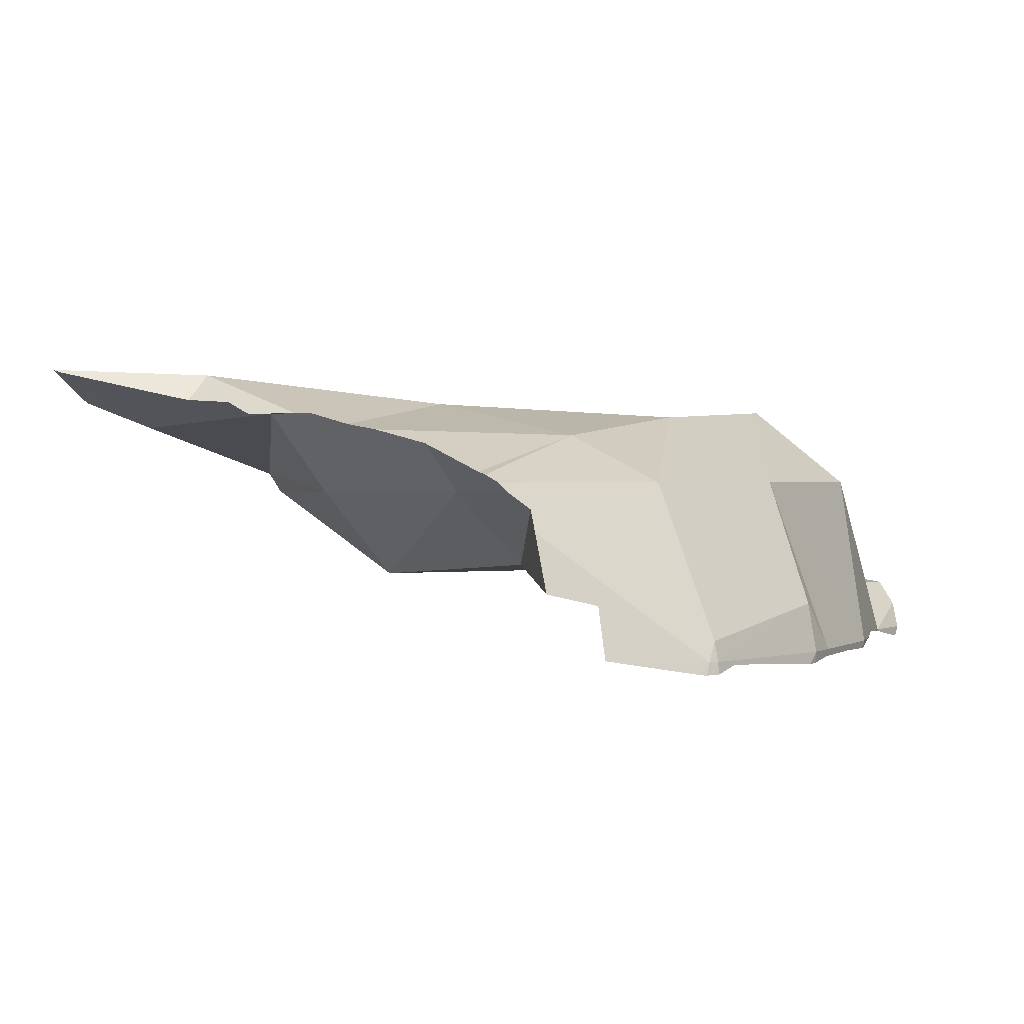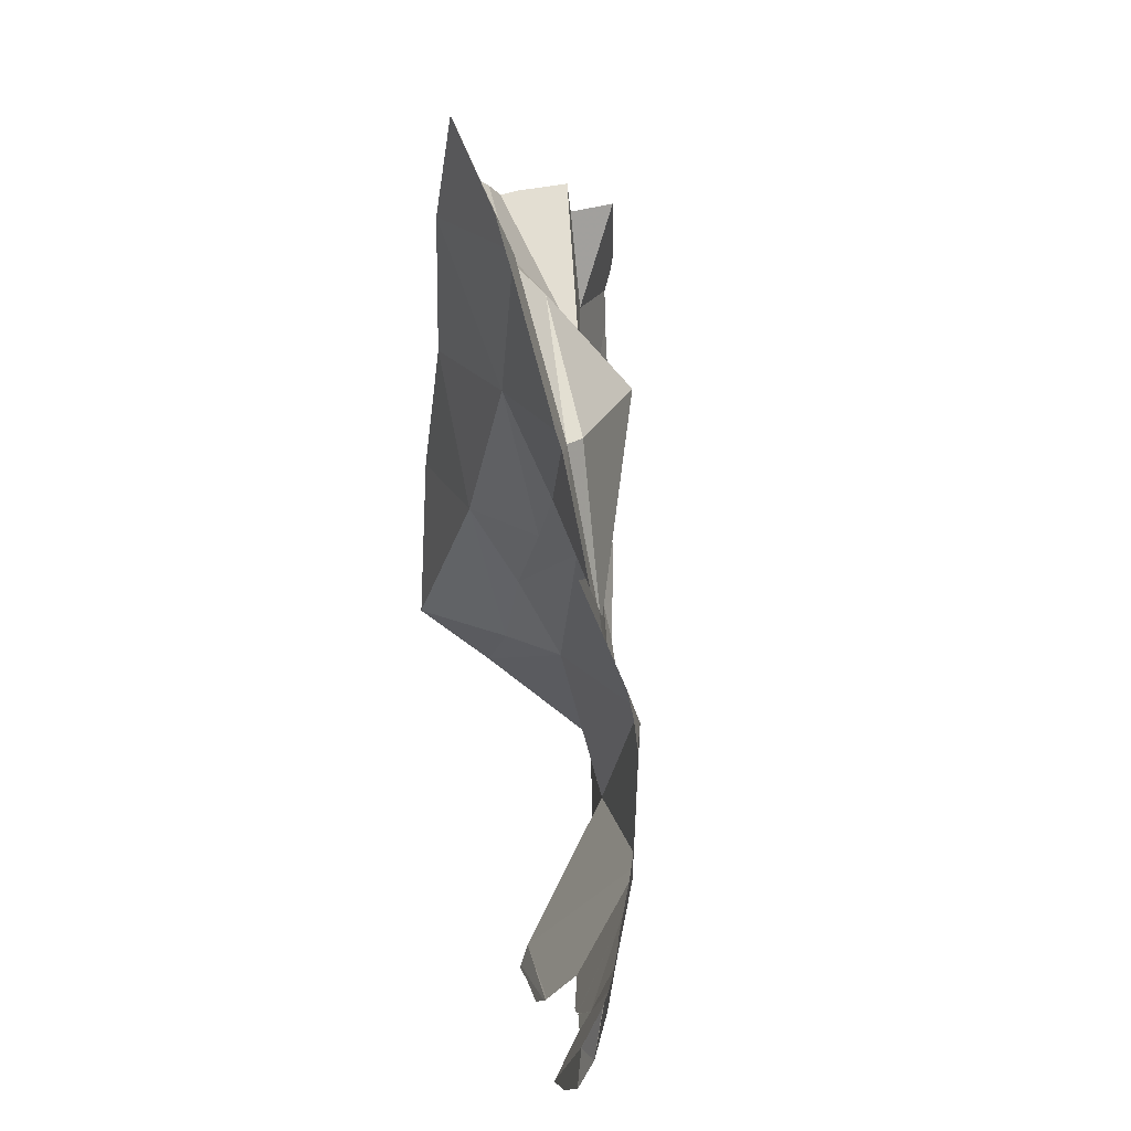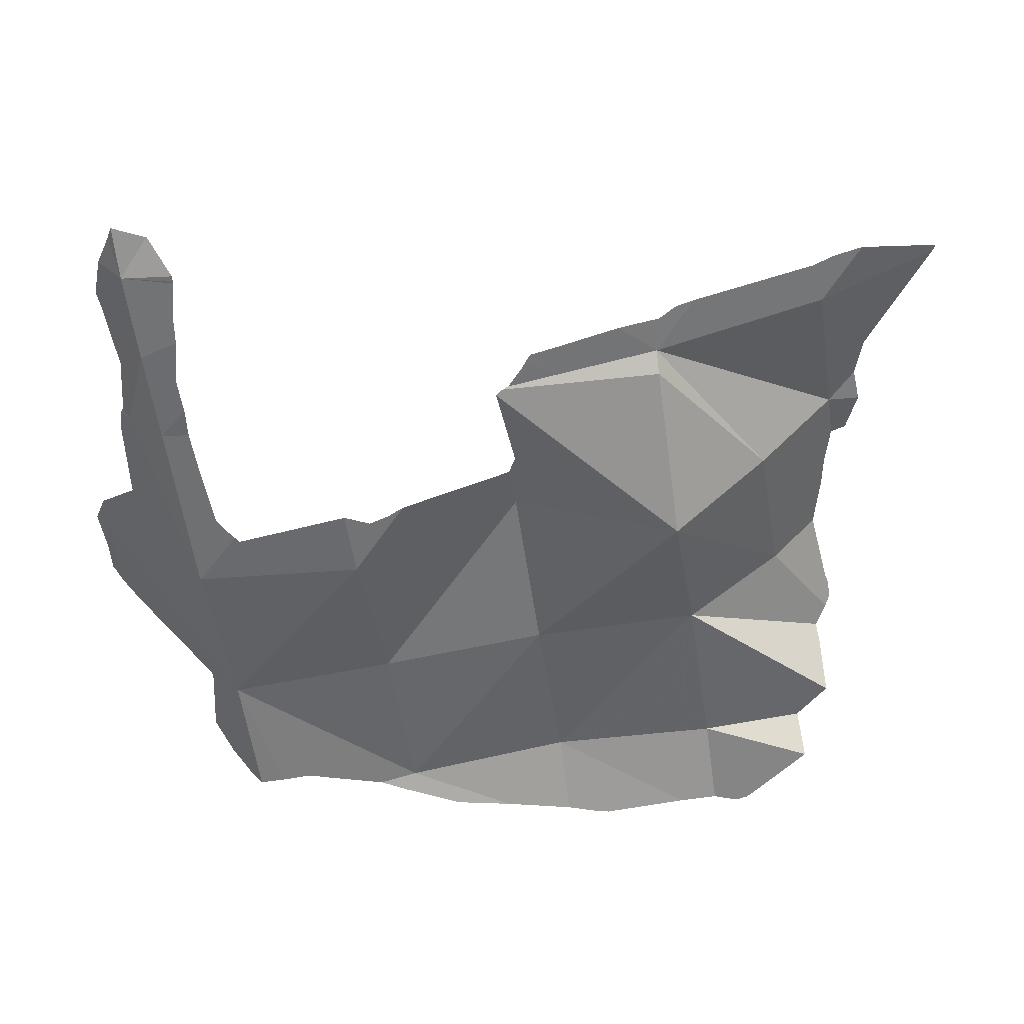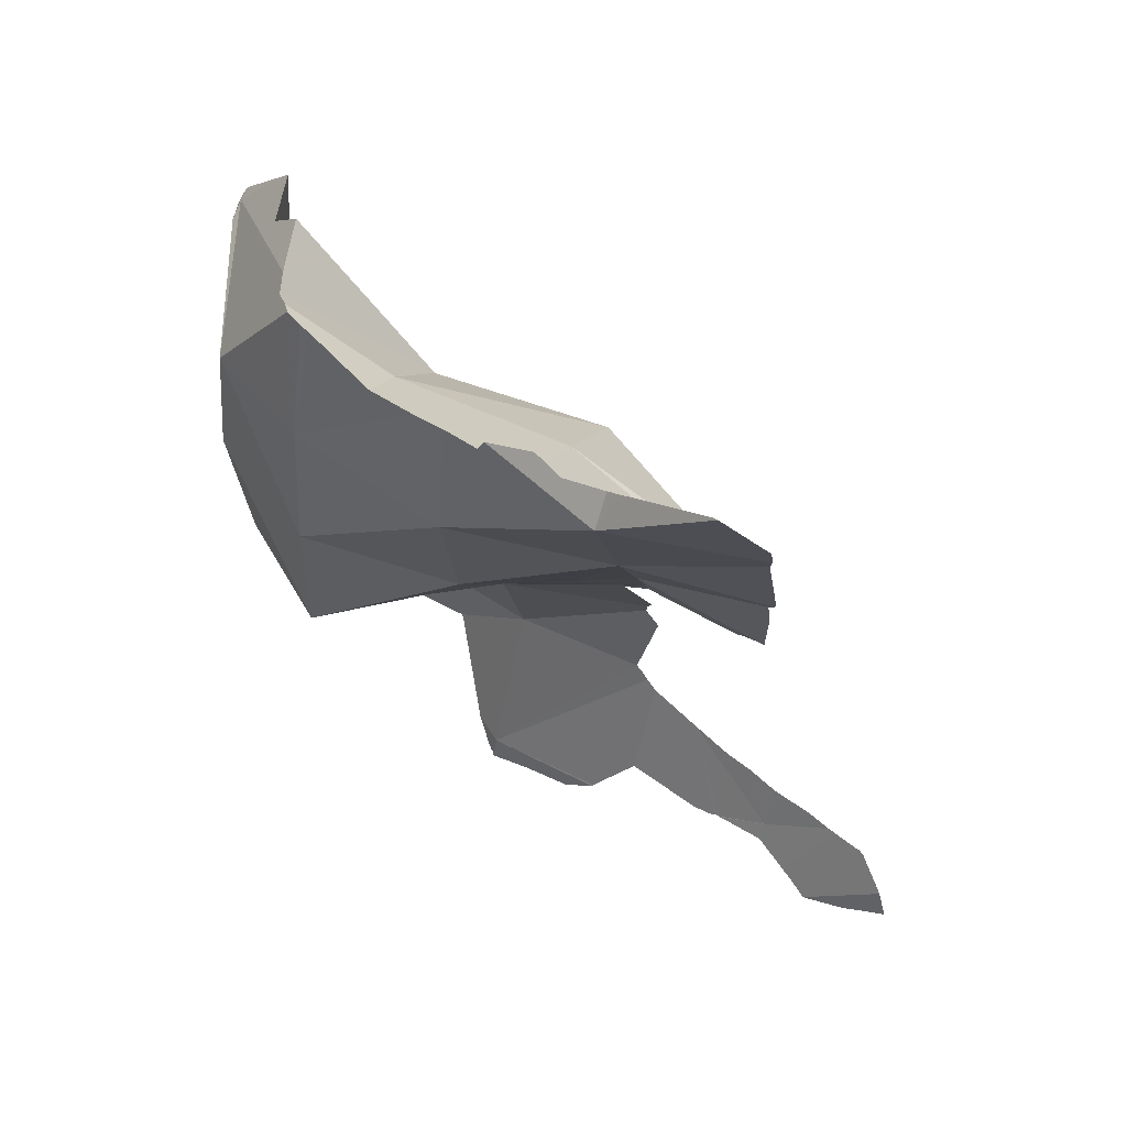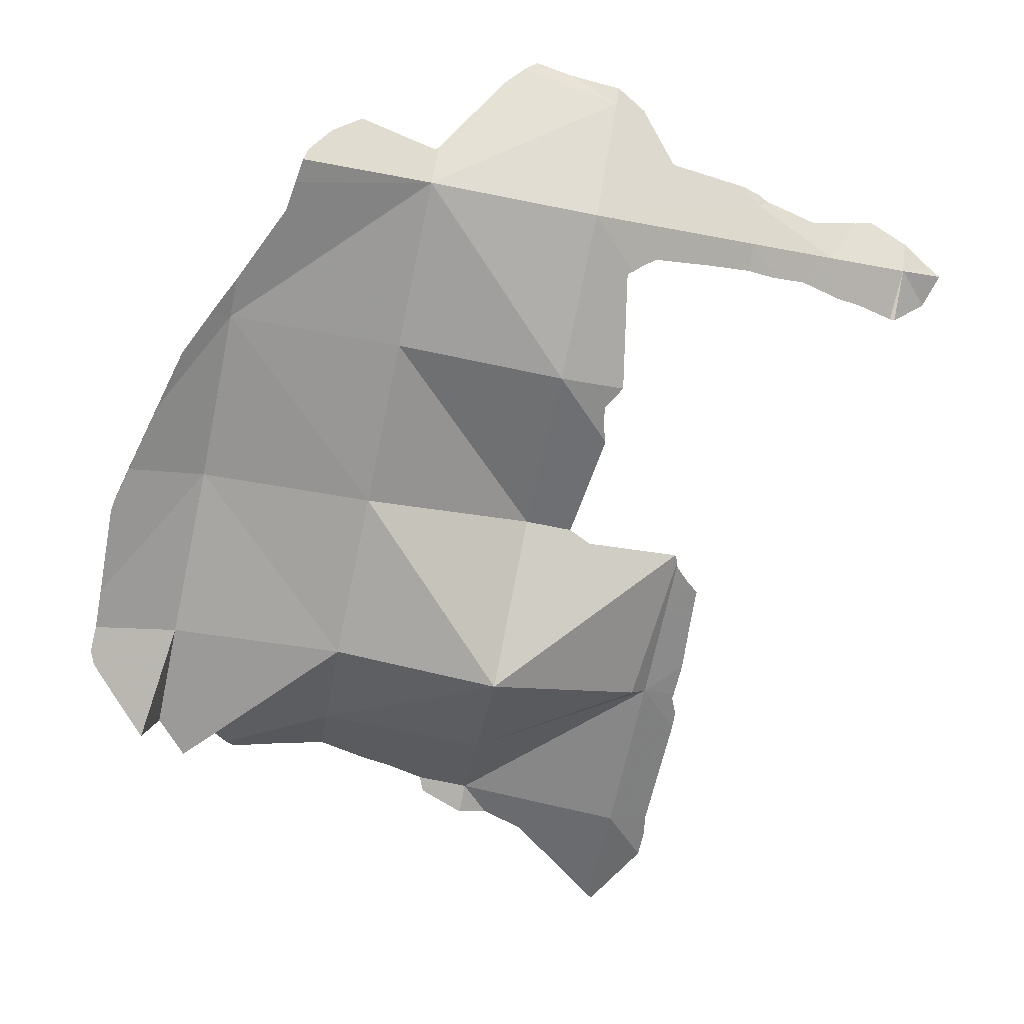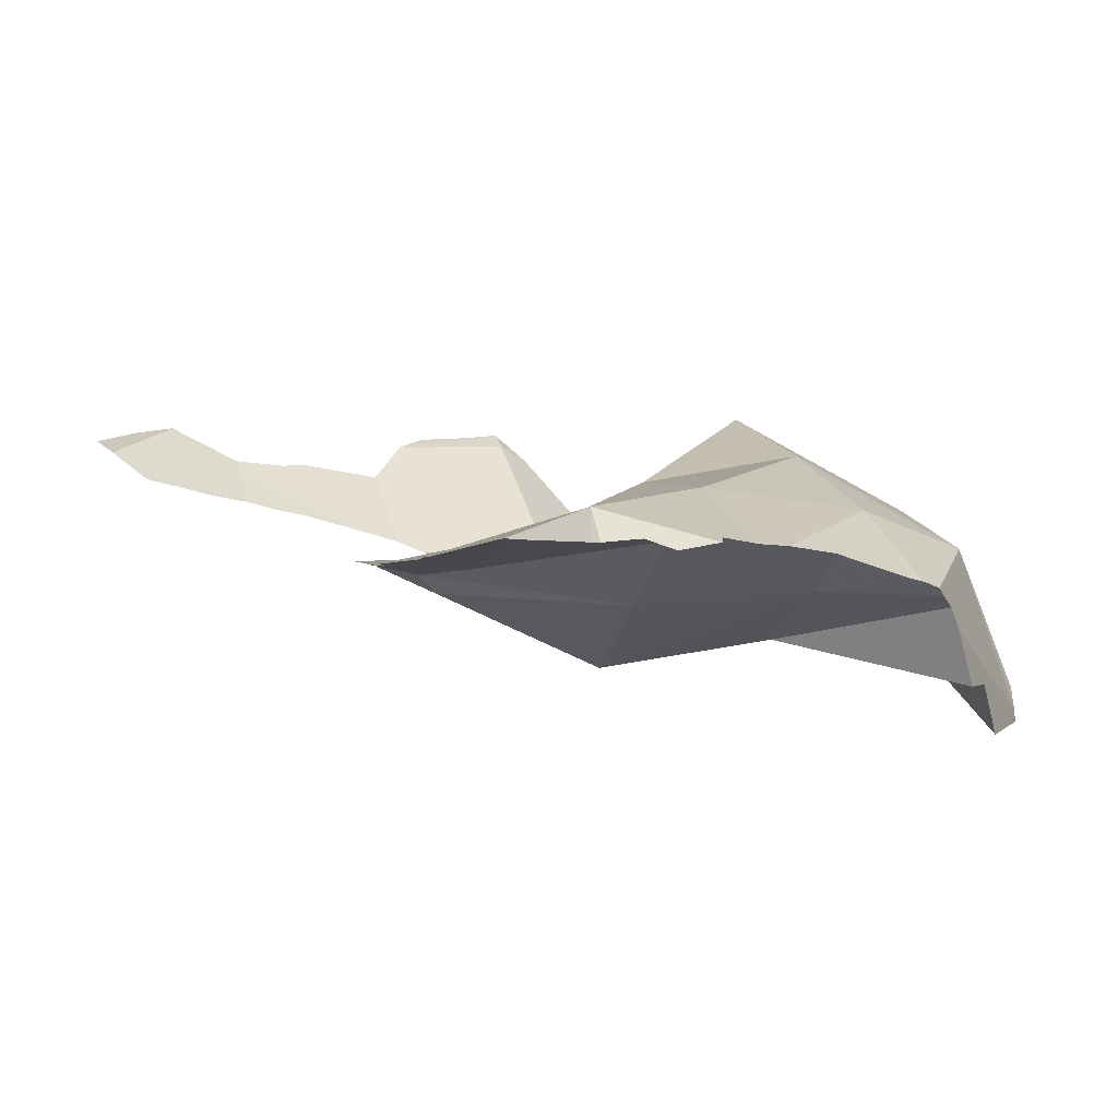
<metadata>
{"format":"obj","ext":"obj","renderer":"f3d","projection":"perspective","resolution":1024,"background":"white","views":[{"elev":0.8,"azim":-141.4,"up":"+Z"},{"elev":18.8,"azim":77.4,"up":"+Y"},{"elev":-38.0,"azim":98.8,"up":"+Z"},{"elev":62.3,"azim":24.3,"up":"+Y"},{"elev":-77.5,"azim":-11.9,"up":"+Z"},{"elev":13.8,"azim":162.2,"up":"+Z"}]}
</metadata>
<code>
v 24.53 20.26 14.05
v 24.53 20.2 14.11
v 24.53 20.21 14.05
v 24.54 20.2 14.05
v 24.55 20.77 14.08
v 24.55 21 14.08
v 24.56 21.14 14.04
v 24.56 21.14 14.11
v 24.58 21.19 14.04
v 24.58 20 14.07
v 24.58 19.98 14.11
v 24.58 20 14.07
v 24.58 20.2 14.38
v 24.58 21.14 14.22
v 24.58 21.19 14.11
v 24.58 21.21 14.04
v 24.61 21.25 14.05
v 24.68 19.6 14.07
v 24.76 19.32 14.07
v 24.76 19.3 14.07
v 24.77 19.25 14.11
v 24.77 19.25 14.07
v 24.84 20.2 15.06
v 24.87 21.56 14.11
v 24.89 19 14.1
v 24.92 18.93 14.11
v 24.93 19.25 15.06
v 24.93 21.64 14.13
v 24.94 21.14 15.06
v 25 18.77 14.13
v 25 19 14.19
v 25 20 14.34
v 25 21 14.35
v 25 21.61 14.41
v 25.16 18.43 14.11
v 25.18 21.82 14.47
v 25.21 18.32 14.1
v 25.21 18.31 14.1
v 25.21 18.31 14.11
v 25.24 18.14 14.07
v 25.26 18 14.05
v 25.27 21.81 14.79
v 25.27 17.94 14.11
v 25.31 21.79 14.91
v 25.38 17.82 14.25
v 25.39 21.87 15
v 25.44 21.9 15.06
v 25.53 17.72 14.39
v 25.53 18.31 14.39
v 25.53 18.9 15.06
v 25.53 19.25 15.48
v 25.53 20.2 15.43
v 25.53 21.14 15.32
v 25.53 21.9 15.1
v 25.59 21.88 15.11
v 25.98 17.82 14.46
v 26 17.8 14.48
v 26 18 14.31
v 26 19 14.41
v 26 20 14.54
v 26 21 14.58
v 26 21.57 15
v 26 21.84 15.27
v 26.09 19.25 15.06
v 26.29 21.91 15.35
v 26.3 17.37 14.9
v 26.41 17.27 15
v 26.44 17.24 15.03
v 26.46 17.22 15.06
v 26.47 17.23 15.05
v 26.47 17.21 15.06
v 26.47 17.23 15.06
v 26.47 17.37 15.01
v 26.47 18.31 14.55
v 26.47 19.25 14.8
v 26.47 19.73 15.06
v 26.47 20.2 15.34
v 26.47 21.14 15.51
v 26.47 21.94 15.38
v 26.69 22 15.44
v 26.7 17.25 15.06
v 26.73 22.09 15.44
v 27 17.26 15.07
v 27 17.35 15
v 27 18 14.48
v 27 19 14.45
v 27 20 14.86
v 27 21 14.51
v 27 21.56 15
v 27 22 15.44
v 27 22.18 15.44
v 27.05 20.2 15.06
v 27.15 17.35 15.06
v 27.17 22.17 15.51
v 27.18 17.37 15.05
v 27.19 17.38 15.04
v 27.26 18.31 14.55
v 27.27 17.47 15
v 27.28 20 14.88
v 27.29 18.29 14.56
v 27.3 19.14 14.56
v 27.32 19.25 14.59
v 27.35 18.24 14.58
v 27.36 19.36 14.62
v 27.38 19 14.56
v 27.42 22.24 15.52
v 27.42 17.64 14.91
v 27.42 18.2 14.61
v 27.42 20.06 14.87
v 27.42 20.2 14.92
v 27.42 20.52 15.06
v 27.42 21.14 15.33
v 27.42 22.09 15.67
v 27.48 22.29 15.54
v 27.75 18.18 14.72
v 27.75 17.67 15
v 27.88 17.69 15.03
v 27.91 21 15
v 27.97 20.03 14.91
v 27.99 20.07 14.93
v 28 17.72 15.05
v 28 17.78 15
v 28 18 14.83
v 28 18.17 14.81
v 28 20.11 14.94
v 28 20.42 15
v 28 21 15.11
v 28 22 15.38
v 28 22.68 15.68
v 28.03 17.74 15.05
v 28.03 22.7 15.69
v 28.05 17.75 15.05
v 28.06 17.75 15.06
v 28.07 17.75 15.06
v 28.09 20.2 14.99
v 28.13 20.23 15
v 28.16 18.18 14.86
v 28.17 20.26 15.02
v 28.17 20.35 15.04
v 28.18 20.44 15.06
v 28.19 21.03 15.18
v 28.2 21 15.17
v 28.2 20.8 15.13
v 28.24 21.96 15.44
v 28.24 21.14 15.22
v 28.24 22 15.45
v 28.25 21.25 15.25
v 28.26 22.26 15.52
v 28.26 22.09 15.47
v 28.36 17.82 15.12
v 28.36 17.92 15.06
v 28.36 18.18 14.93
v 28.52 18 15
v 28.57 17.79 15.24
v 28.61 18.24 15
v 28.65 17.78 15.28
v 28.75 17.76 15.34
v 28.76 18.26 15.06
v 28.8 18.27 15.07
v 28.97 18.31 15.13
v 28.98 18.31 15.13
v 29 17.85 15.34
v 29 18 15.19
v 29.01 18.31 15.15
v 29.19 17.96 15.34
v 29.19 17.96 15.34
v 29.19 18.2 15.3
v 29.19 18.19 15.3
v 29.21 18.15 15.31
v 29.26 18 15.33
v 29.26 18 15.33
f 3 2 1
f 1 2 5
f 1 32 3
f 5 32 1
f 3 4 2
f 4 10 2
f 5 2 8
f 2 13 8
f 10 11 2
f 11 13 2
f 3 32 4
f 4 32 10
f 6 5 8
f 6 33 5
f 5 33 32
f 7 6 8
f 7 33 6
f 7 8 15
f 9 7 15
f 9 33 7
f 13 14 8
f 8 14 15
f 16 9 15
f 16 17 9
f 17 33 9
f 12 11 10
f 10 32 12
f 12 18 11
f 11 23 13
f 18 21 11
f 11 21 23
f 18 12 32
f 14 13 29
f 29 13 23
f 15 14 29
f 15 17 16
f 24 17 15
f 15 34 24
f 15 29 42
f 15 42 34
f 24 33 17
f 18 19 21
f 18 31 19
f 18 32 31
f 19 20 21
f 20 19 31
f 20 22 21
f 20 31 22
f 25 21 22
f 21 27 23
f 26 21 25
f 26 27 21
f 22 31 25
f 27 51 23
f 23 52 29
f 51 52 23
f 28 33 24
f 24 34 28
f 25 31 26
f 26 30 27
f 26 31 30
f 35 27 30
f 39 27 35
f 49 27 39
f 49 50 27
f 50 51 27
f 28 34 33
f 42 29 44
f 44 29 46
f 46 29 47
f 29 53 47
f 52 53 29
f 31 35 30
f 31 32 60
f 31 58 35
f 59 58 31
f 31 60 59
f 32 33 61
f 32 61 60
f 61 33 34
f 34 42 36
f 61 34 36
f 39 35 37
f 35 58 37
f 61 36 42
f 38 39 37
f 37 58 38
f 40 39 38
f 38 58 40
f 43 39 40
f 43 45 39
f 45 49 39
f 41 43 40
f 58 41 40
f 41 58 43
f 61 42 44
f 45 43 58
f 46 61 44
f 48 49 45
f 45 58 48
f 46 47 54
f 46 54 55
f 46 55 62
f 62 61 46
f 47 53 54
f 56 49 48
f 48 58 56
f 50 49 75
f 74 49 56
f 49 74 75
f 50 64 51
f 50 75 64
f 51 77 52
f 64 77 51
f 78 53 52
f 77 78 52
f 55 54 53
f 55 53 63
f 63 53 65
f 65 53 78
f 55 63 62
f 56 58 57
f 57 74 56
f 58 84 57
f 66 74 57
f 57 84 66
f 58 59 86
f 85 84 58
f 58 86 85
f 59 60 87
f 59 87 86
f 60 61 88
f 60 88 87
f 61 62 88
f 65 62 63
f 79 62 65
f 80 62 79
f 90 62 80
f 88 62 89
f 90 89 62
f 75 76 64
f 64 76 77
f 79 65 78
f 67 73 66
f 66 84 67
f 73 74 66
f 70 68 67
f 72 67 68
f 81 70 67
f 72 73 67
f 81 67 84
f 72 68 70
f 71 69 70
f 72 70 69
f 69 71 72
f 81 71 70
f 81 72 71
f 72 93 73
f 93 72 81
f 97 74 73
f 93 95 73
f 96 73 95
f 96 98 73
f 103 97 73
f 98 103 73
f 101 75 74
f 97 101 74
f 76 75 110
f 75 104 99
f 75 99 110
f 102 75 101
f 75 102 104
f 76 92 77
f 76 110 92
f 77 112 78
f 92 112 77
f 80 79 78
f 113 80 78
f 112 113 78
f 80 82 90
f 113 82 80
f 81 84 83
f 83 93 81
f 82 91 90
f 82 94 91
f 113 94 82
f 83 84 93
f 85 98 84
f 93 84 96
f 96 84 98
f 85 86 97
f 85 97 100
f 85 107 98
f 85 100 103
f 85 103 108
f 107 85 116
f 85 108 123
f 85 122 116
f 123 122 85
f 86 87 104
f 97 86 105
f 86 102 101
f 86 101 105
f 86 104 102
f 109 87 88
f 104 87 99
f 109 99 87
f 88 89 118
f 119 109 88
f 120 88 118
f 120 119 88
f 90 127 89
f 127 118 89
f 90 91 94
f 90 94 106
f 90 106 128
f 128 127 90
f 110 111 92
f 92 111 112
f 95 93 96
f 113 106 94
f 103 100 97
f 97 105 101
f 98 107 103
f 99 109 110
f 103 107 108
f 114 106 113
f 106 114 128
f 107 115 108
f 107 116 115
f 108 115 123
f 119 110 109
f 135 111 110
f 125 110 119
f 135 110 125
f 112 111 141
f 136 111 135
f 138 111 136
f 139 111 138
f 140 111 139
f 111 140 143
f 141 111 142
f 111 143 142
f 144 113 112
f 145 112 141
f 147 144 112
f 145 147 112
f 114 113 129
f 129 113 131
f 131 113 148
f 144 146 113
f 149 113 146
f 148 113 149
f 114 129 128
f 116 117 115
f 117 130 115
f 115 124 123
f 115 151 124
f 130 132 115
f 132 133 115
f 133 151 115
f 117 116 122
f 117 122 121
f 117 121 130
f 126 120 118
f 118 127 126
f 120 125 119
f 126 125 120
f 130 121 122
f 123 153 122
f 132 130 122
f 133 132 122
f 122 134 133
f 153 134 122
f 137 123 124
f 152 123 137
f 153 123 152
f 124 151 137
f 125 126 135
f 127 143 126
f 135 126 136
f 138 136 126
f 139 138 126
f 126 140 139
f 126 143 140
f 127 128 147
f 127 141 142
f 127 145 141
f 142 143 127
f 127 147 145
f 128 129 148
f 144 128 146
f 147 128 144
f 128 149 146
f 128 148 149
f 148 129 131
f 151 133 134
f 150 151 134
f 153 150 134
f 137 151 152
f 154 151 150
f 153 154 150
f 151 155 152
f 158 151 154
f 151 158 155
f 153 152 155
f 153 156 154
f 155 158 153
f 163 156 153
f 158 163 153
f 159 154 156
f 159 158 154
f 157 159 156
f 163 157 156
f 160 159 157
f 160 157 164
f 163 162 157
f 167 157 162
f 164 157 167
f 159 163 158
f 160 163 159
f 160 161 163
f 161 160 164
f 163 165 162
f 165 169 162
f 168 167 162
f 162 169 168
f 163 164 168
f 166 165 163
f 171 166 163
f 163 168 169
f 170 163 169
f 171 163 170
f 168 164 167
f 166 169 165
f 166 170 169
f 166 171 170

</code>
